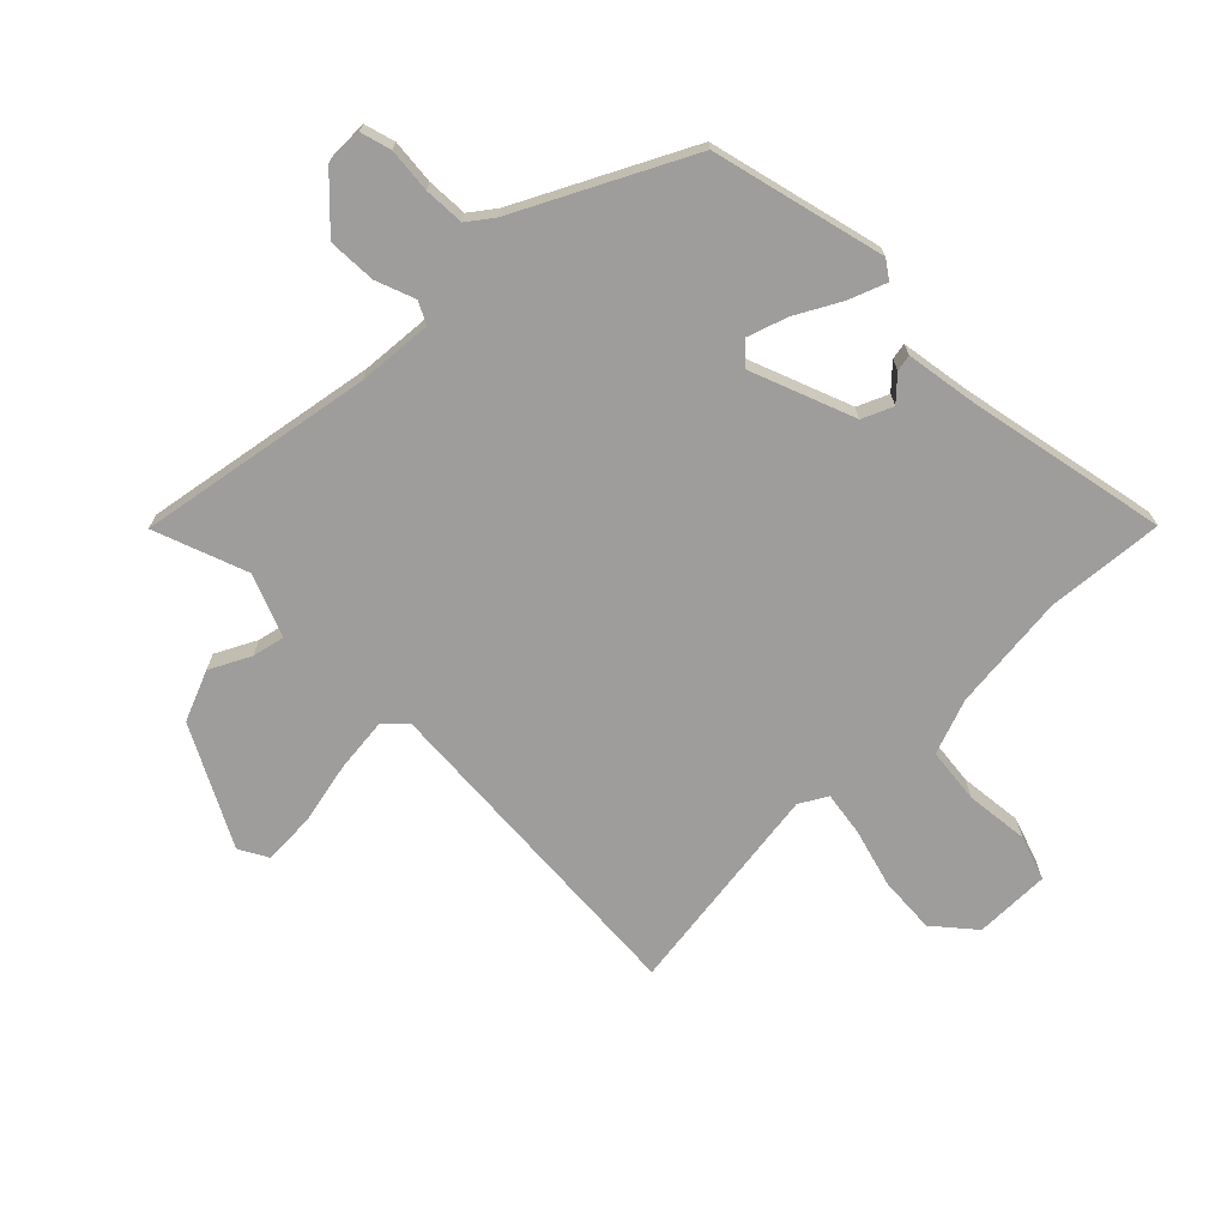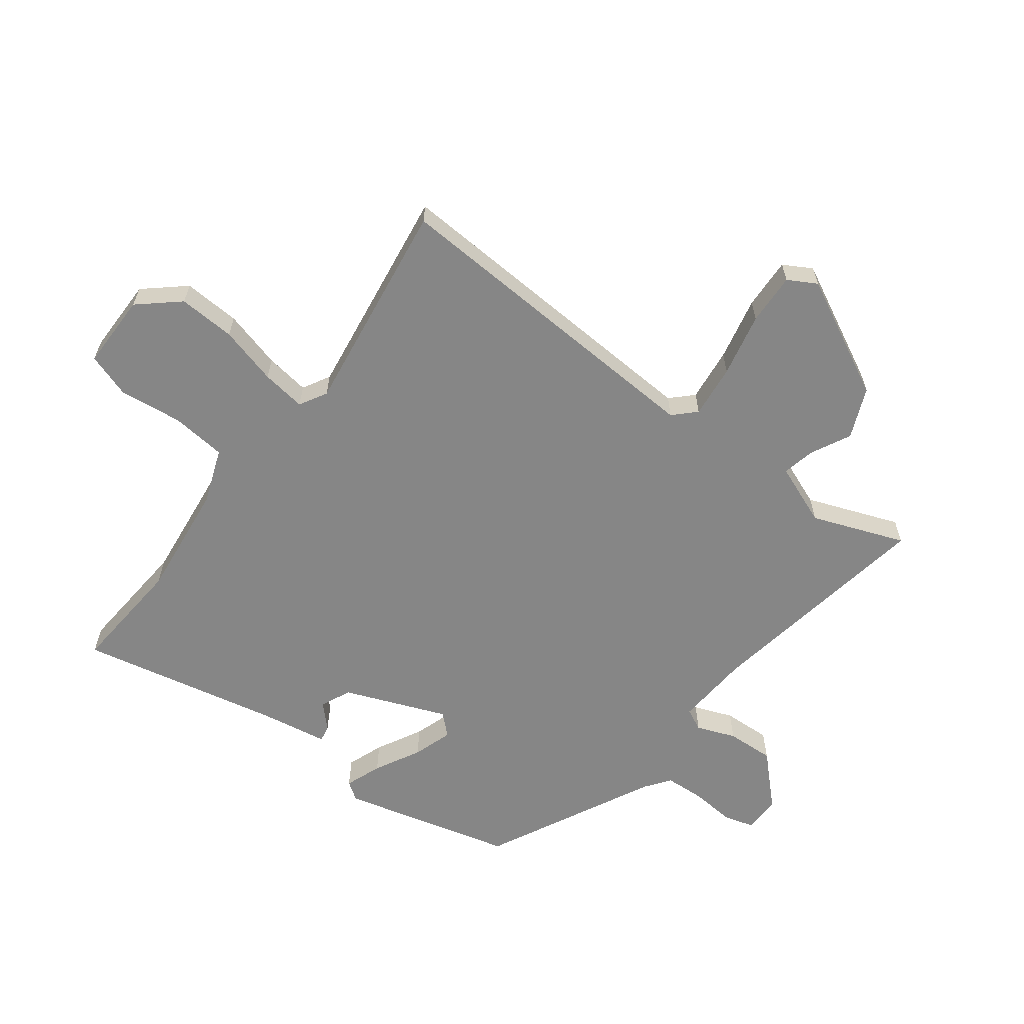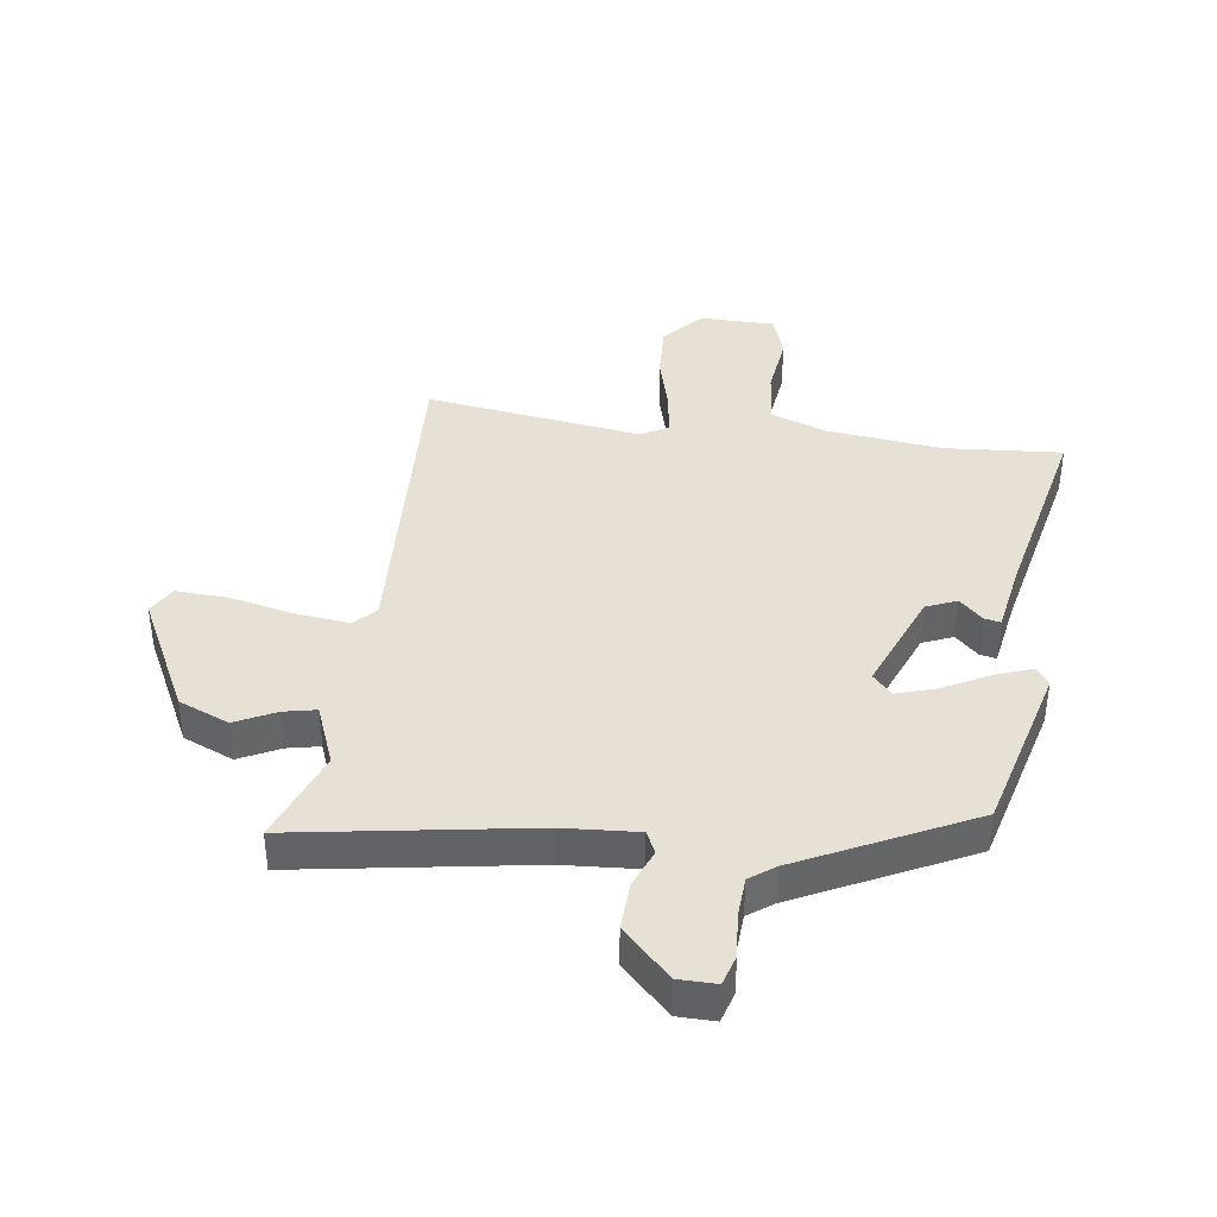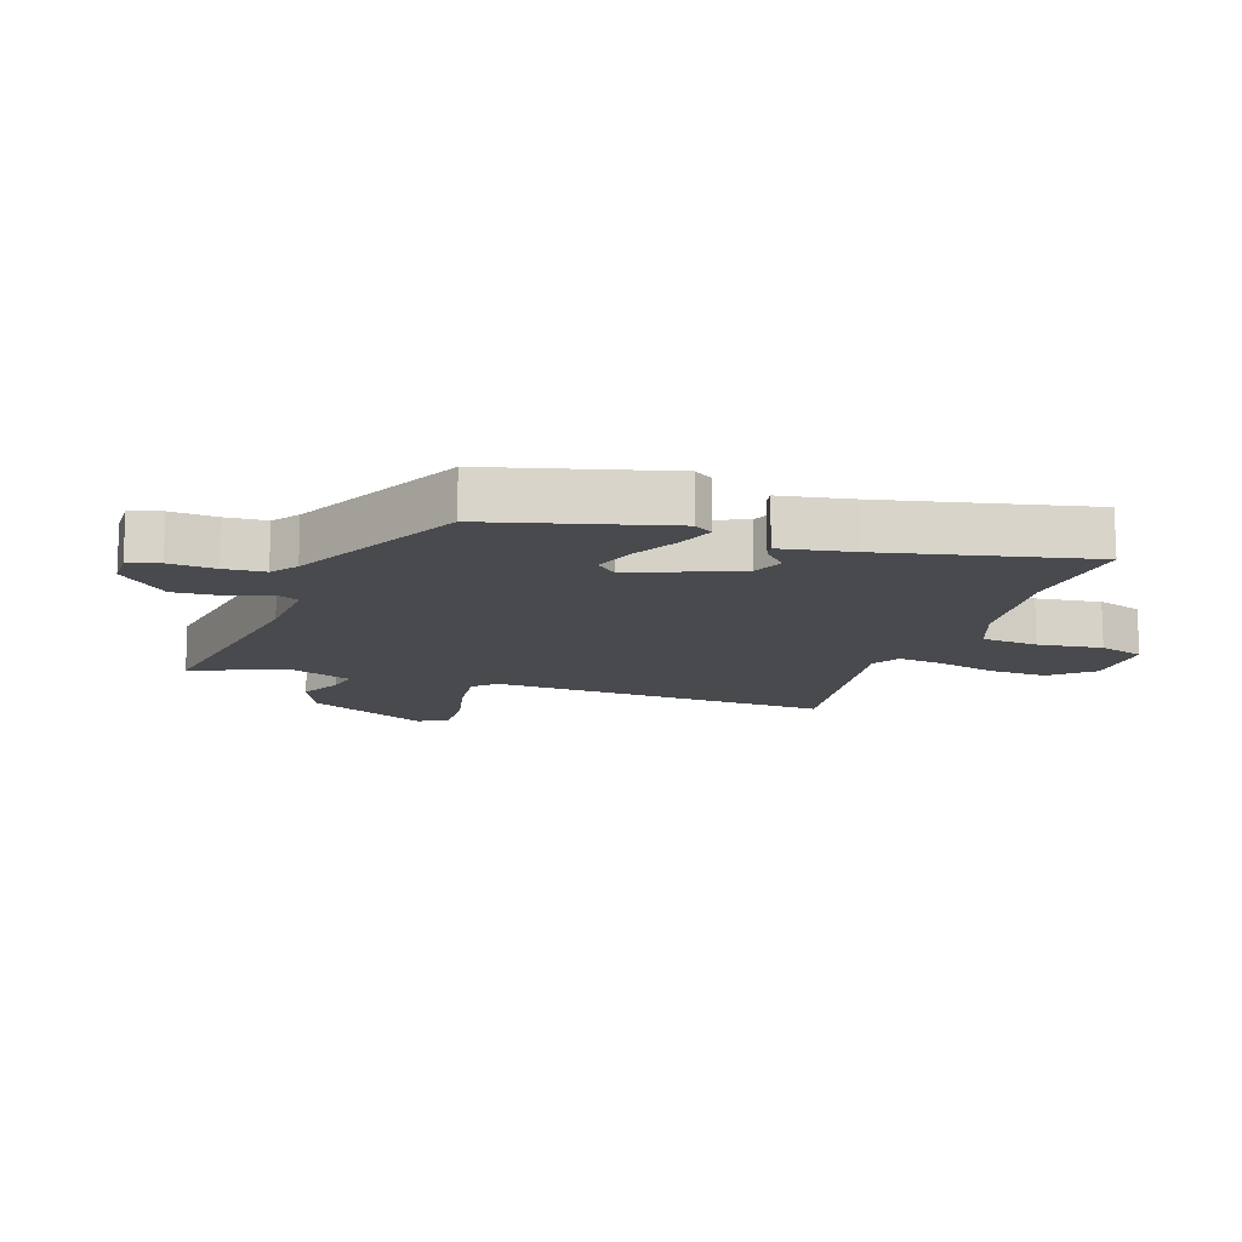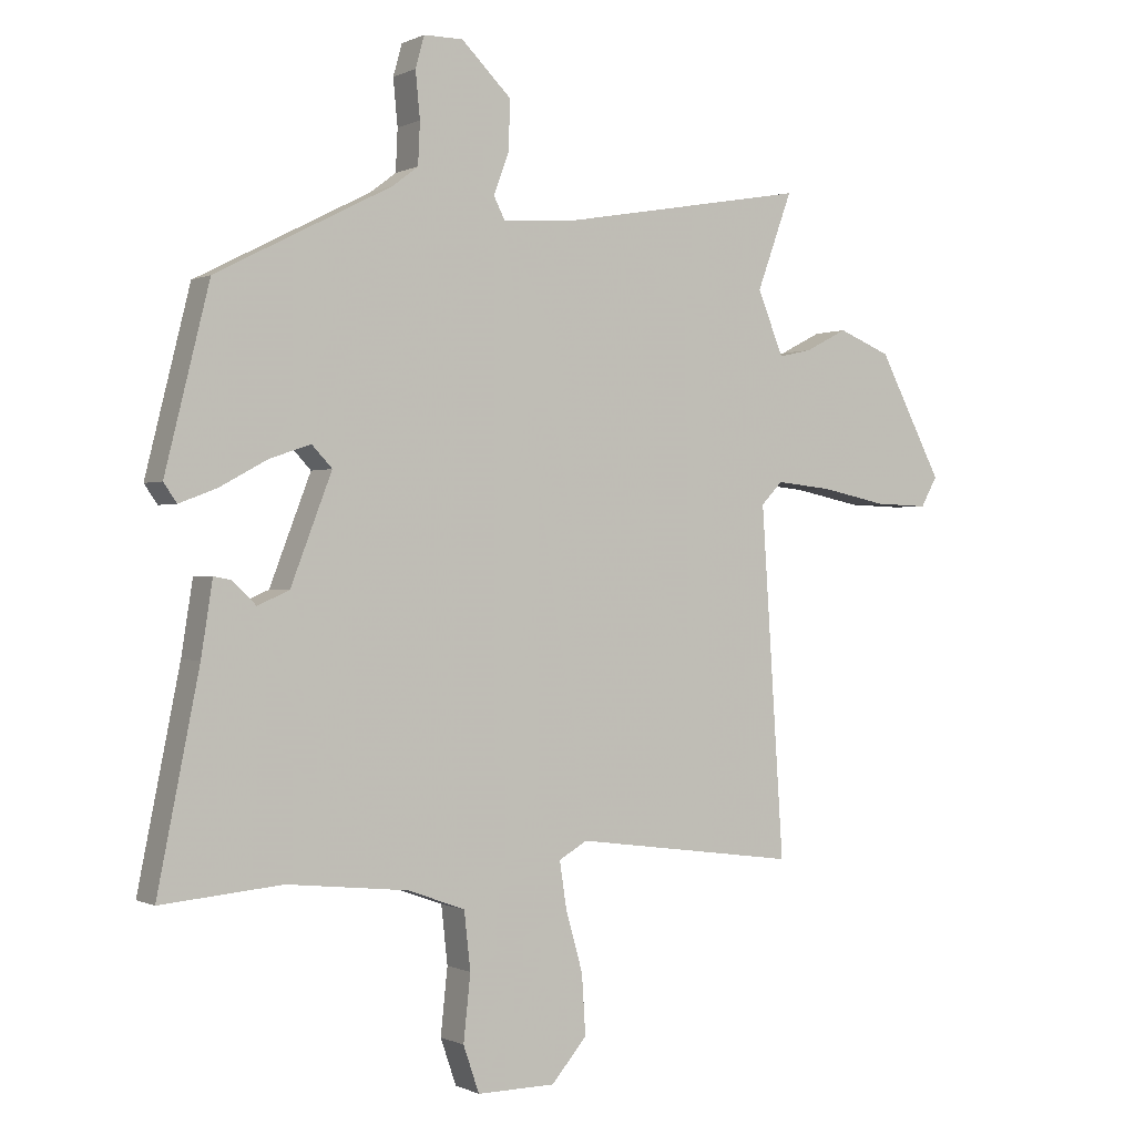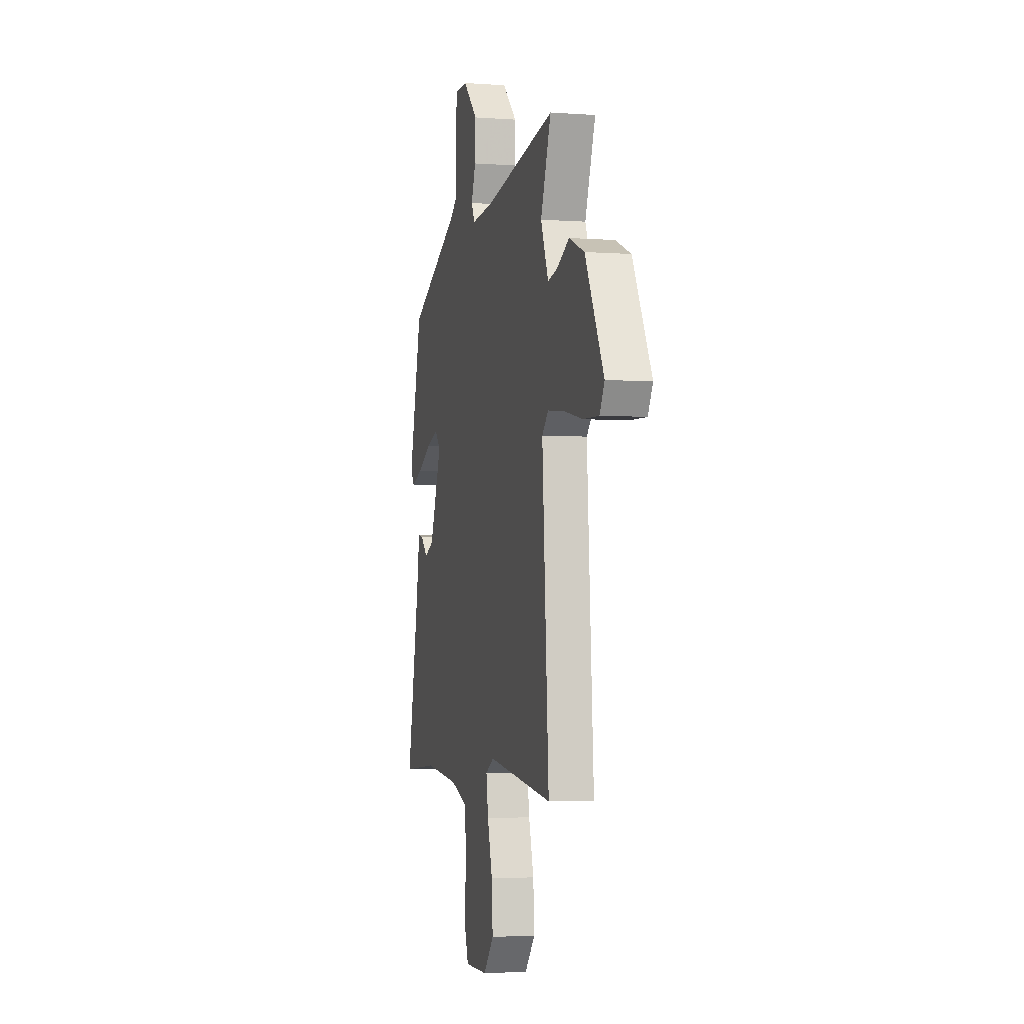
<metadata>
{"format":"obj","ext":"obj","renderer":"f3d","projection":"perspective","resolution":1024,"background":"white","views":[{"elev":-70.6,"azim":44.9,"up":"+Y"},{"elev":-62.2,"azim":-126.4,"up":"+Y"},{"elev":39.3,"azim":8.6,"up":"+Y"},{"elev":-13.2,"azim":72.2,"up":"+Y"},{"elev":-0.1,"azim":149.2,"up":"+Z"},{"elev":-3.2,"azim":-104.0,"up":"+Z"}]}
</metadata>
<code>
v -0.5 0.07 -0.498
v -0.464 0.07 0.051
v -0.498 0.07 0.086
v -0.586 0.07 0.077
v -0.691 0.07 0.055
v -0.776 0.07 0.052
v -0.802 0.07 0.099
v -0.701 0.07 0.293
v -0.618 0.07 0.327
v -0.552 0.07 0.293
v -0.499 0.07 0.281
v -0.458 0.07 0.382
v -0.514 0.07 0.535
v -0.13 0.07 0.467
v -0.007 0.07 0.457
v 0.011 0.07 0.493
v -0.013 0.07 0.557
v -0.016 0.07 0.636
v 0.063 0.07 0.714
v 0.125 0.07 0.714
v 0.139 0.07 0.664
v 0.132 0.07 0.591
v 0.135 0.07 0.525
v 0.176 0.07 0.494
v 0.453 0.07 0.352
v 0.523 0.07 0.069
v 0.502 0.07 0.039
v 0.442 0.07 0.062
v 0.367 0.07 0.103
v 0.302 0.07 0.125
v 0.27 0.07 0.091
v 0.335 0.07 -0.078
v 0.385 0.07 -0.1
v 0.423 0.07 -0.064
v 0.45 0.07 -0.059
v 0.468 0.07 -0.174
v 0.534 0.07 -0.503
v 0.342 0.07 -0.486
v 0.151 0.07 -0.506
v 0.06 0.07 -0.539
v 0.05 0.07 -0.63
v 0.061 0.07 -0.734
v 0.036 0.07 -0.807
v -0.088 0.07 -0.806
v -0.144 0.07 -0.74
v -0.138 0.07 -0.646
v -0.111 0.07 -0.55
v -0.1 0.07 -0.477
v -0.145 0.07 -0.451
v -0.5 0 -0.498
v -0.464 0 0.051
v -0.498 0 0.086
v -0.586 0 0.077
v -0.691 0 0.055
v -0.776 0 0.052
v -0.802 0 0.099
v -0.701 0 0.293
v -0.618 0 0.327
v -0.552 0 0.293
v -0.499 0 0.281
v -0.458 0 0.382
v -0.514 0 0.535
v -0.13 0 0.467
v -0.007 0 0.457
v 0.011 0 0.493
v -0.013 0 0.557
v -0.016 0 0.636
v 0.063 0 0.714
v 0.125 0 0.714
v 0.139 0 0.664
v 0.132 0 0.591
v 0.135 0 0.525
v 0.176 0 0.494
v 0.453 0 0.352
v 0.523 0 0.069
v 0.502 0 0.039
v 0.442 0 0.062
v 0.367 0 0.103
v 0.302 0 0.125
v 0.27 0 0.091
v 0.335 0 -0.078
v 0.385 0 -0.1
v 0.423 0 -0.064
v 0.45 0 -0.059
v 0.468 0 -0.174
v 0.534 0 -0.503
v 0.342 0 -0.486
v 0.151 0 -0.506
v 0.06 0 -0.539
v 0.05 0 -0.63
v 0.061 0 -0.734
v 0.036 0 -0.807
v -0.088 0 -0.806
v -0.144 0 -0.74
v -0.138 0 -0.646
v -0.111 0 -0.55
v -0.1 0 -0.477
v -0.145 0 -0.451
f 45 46 47
f 44 45 47
f 43 44 47
f 42 43 47
f 41 42 47
f 40 41 47 48
f 39 40 48 49
f 36 37 38
f 36 38 39
f 35 36 39
f 34 35 39
f 33 34 39
f 32 33 39 49
f 27 28 29
f 26 27 29
f 25 26 29
f 24 25 29
f 23 24 29 30
f 20 21 22
f 19 20 22
f 18 19 22
f 17 18 22
f 16 17 22
f 15 16 22 23
f 12 13 14
f 11 12 14 15
f 8 9 10
f 7 8 10
f 6 7 10
f 5 6 10
f 4 5 10
f 3 4 10 11
f 2 3 11 15
f 1 2 15
f 49 1 15
f 32 49 15
f 31 32 15
f 15 23 30 31
f 96 95 94
f 96 94 93
f 96 93 92
f 96 92 91
f 96 91 90
f 97 96 90 89
f 98 97 89 88
f 87 86 85
f 88 87 85
f 88 85 84
f 88 84 83
f 88 83 82
f 98 88 82 81
f 78 77 76
f 78 76 75
f 78 75 74
f 78 74 73
f 79 78 73 72
f 71 70 69
f 71 69 68
f 71 68 67
f 71 67 66
f 71 66 65
f 72 71 65 64
f 63 62 61
f 64 63 61 60
f 59 58 57
f 59 57 56
f 59 56 55
f 59 55 54
f 59 54 53
f 60 59 53 52
f 64 60 52 51
f 64 51 50
f 64 50 98
f 64 98 81
f 64 81 80
f 80 79 72 64
f 1 50 51 2
f 2 51 52 3
f 3 52 53 4
f 4 53 54 5
f 5 54 55 6
f 6 55 56 7
f 7 56 57 8
f 8 57 58 9
f 9 58 59 10
f 10 59 60 11
f 11 60 61 12
f 12 61 62 13
f 13 62 63 14
f 14 63 64 15
f 15 64 65 16
f 16 65 66 17
f 17 66 67 18
f 18 67 68 19
f 19 68 69 20
f 20 69 70 21
f 21 70 71 22
f 22 71 72 23
f 23 72 73 24
f 24 73 74 25
f 25 74 75 26
f 26 75 76 27
f 27 76 77 28
f 28 77 78 29
f 29 78 79 30
f 30 79 80 31
f 31 80 81 32
f 32 81 82 33
f 33 82 83 34
f 34 83 84 35
f 35 84 85 36
f 36 85 86 37
f 37 86 87 38
f 38 87 88 39
f 39 88 89 40
f 40 89 90 41
f 41 90 91 42
f 42 91 92 43
f 43 92 93 44
f 44 93 94 45
f 45 94 95 46
f 46 95 96 47
f 47 96 97 48
f 48 97 98 49
f 49 98 50 1

</code>
